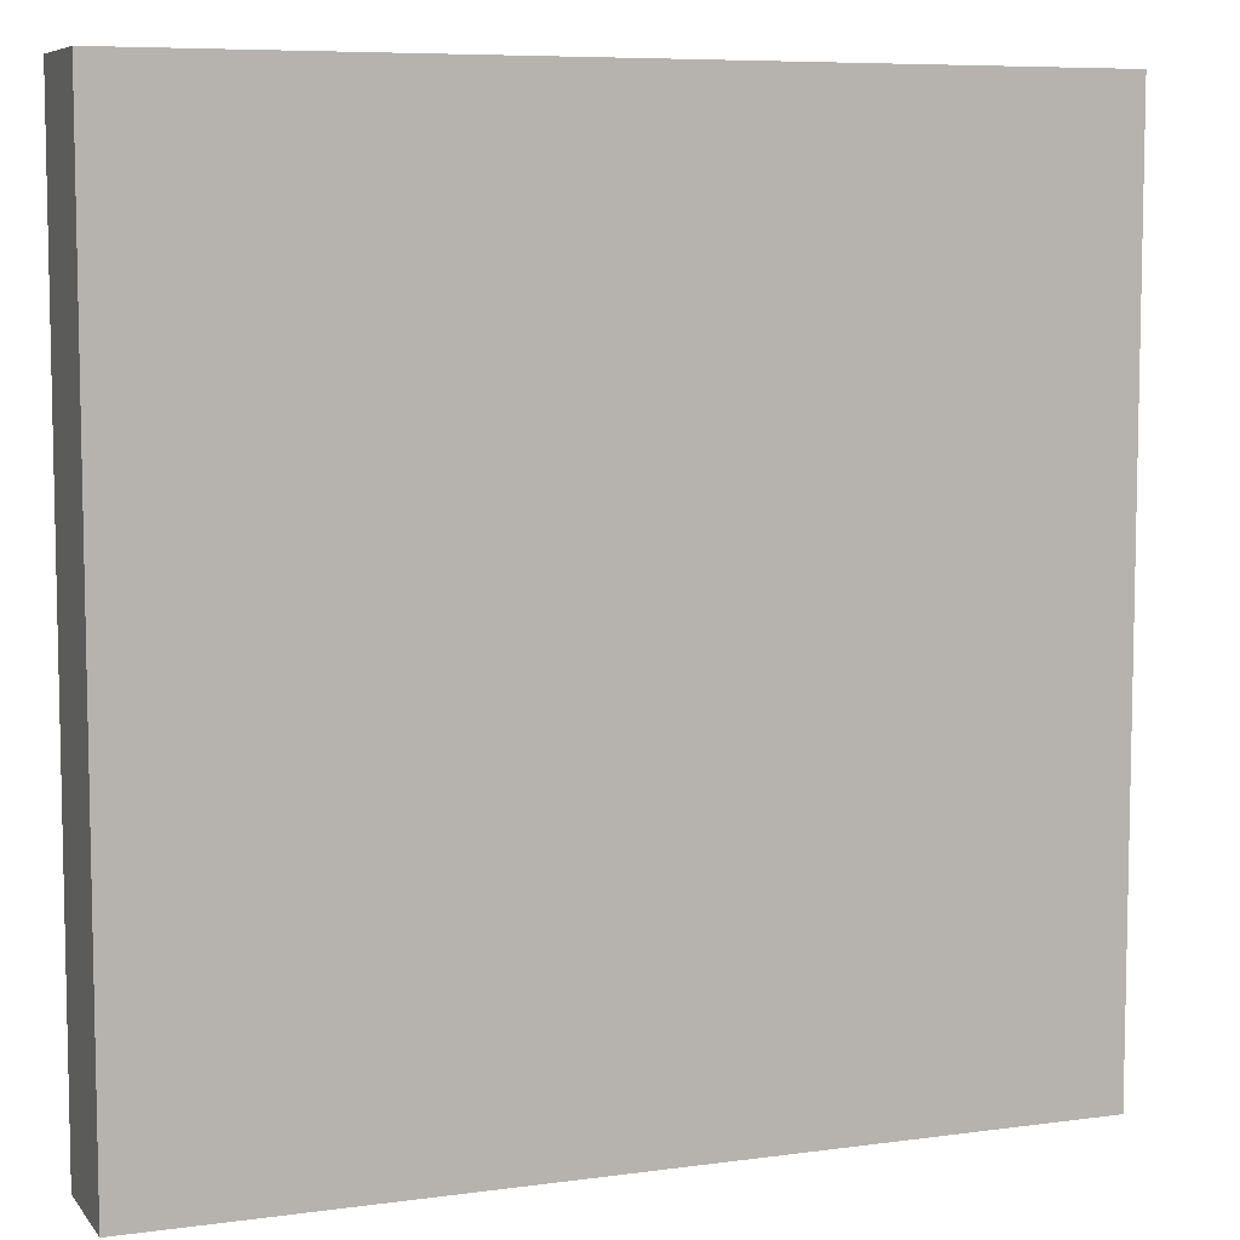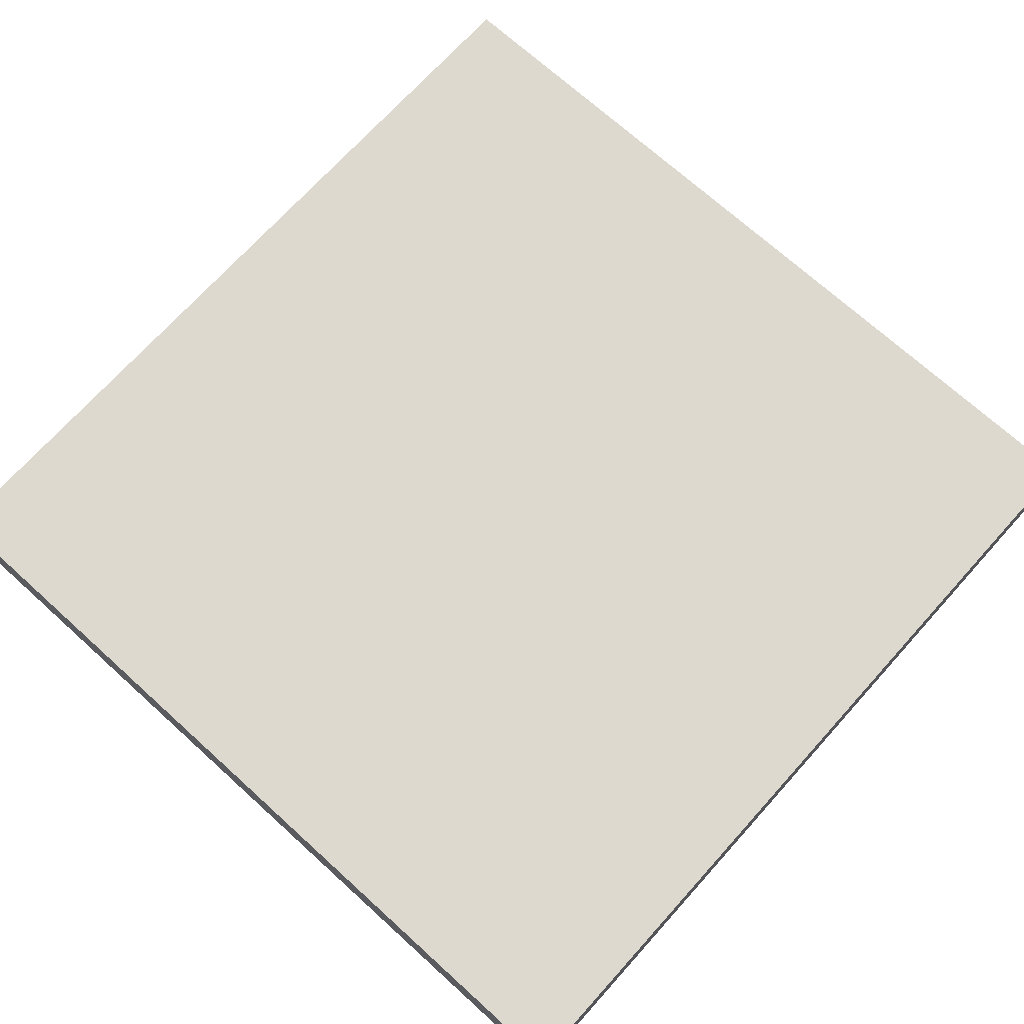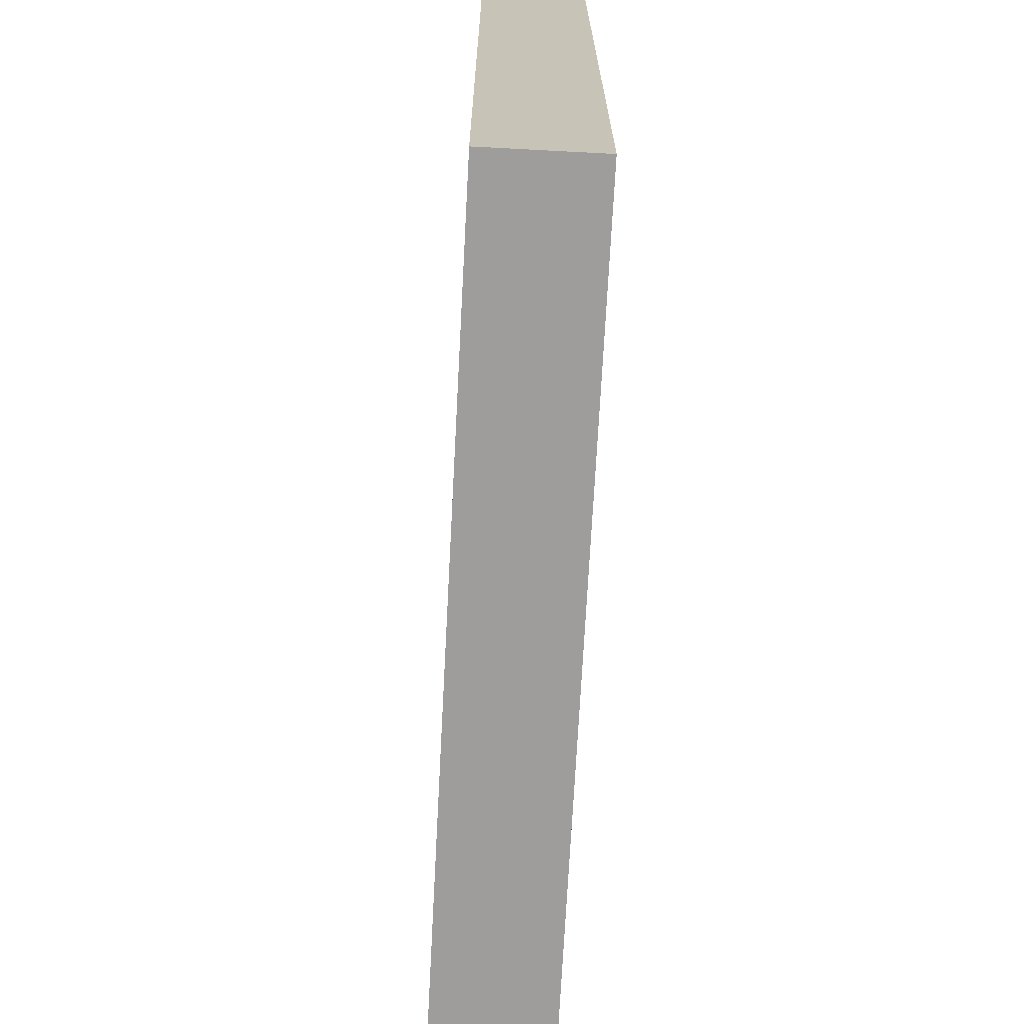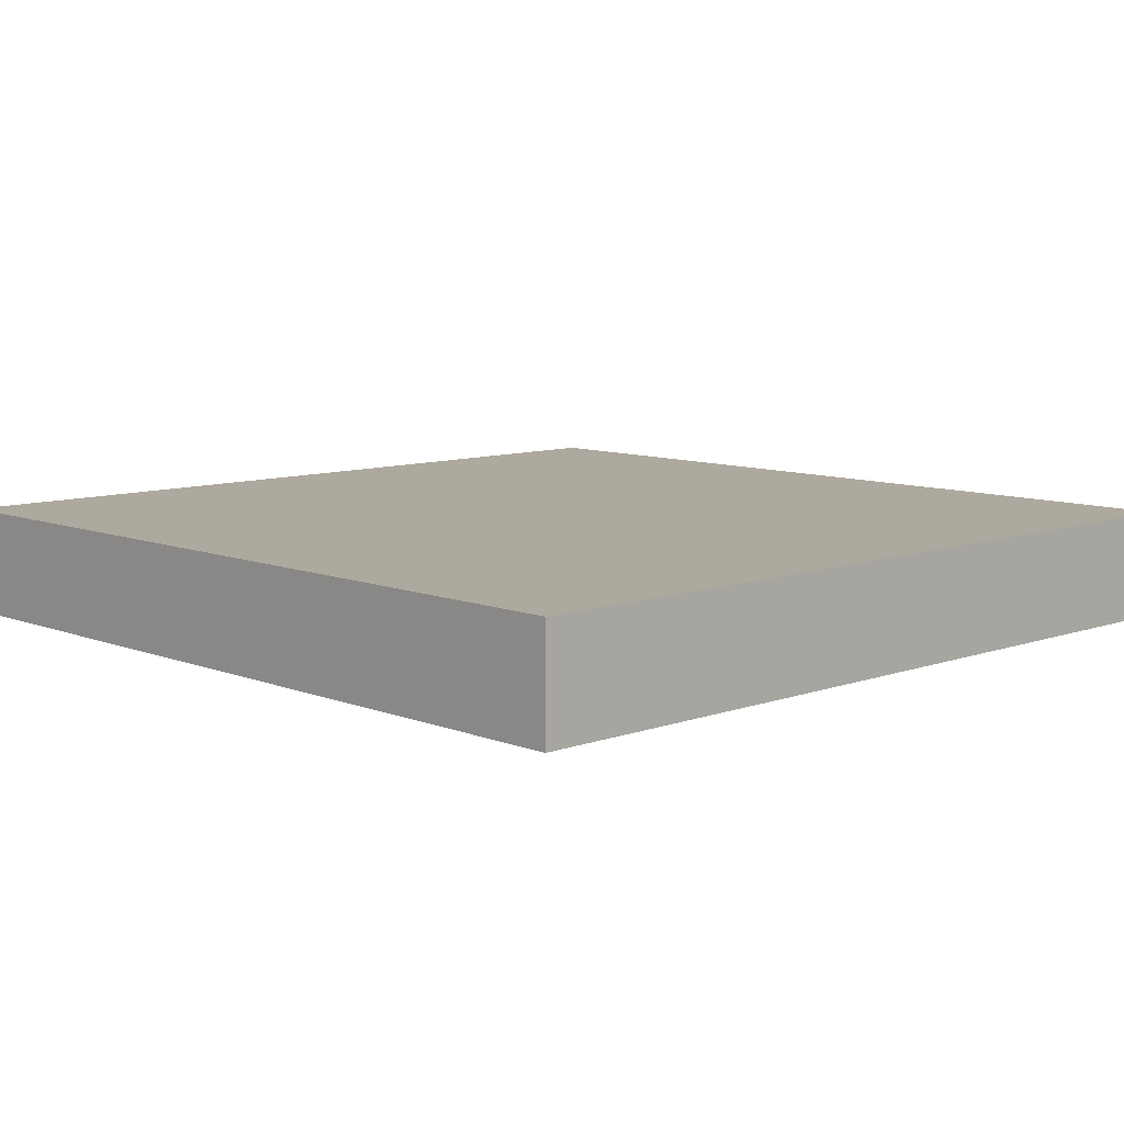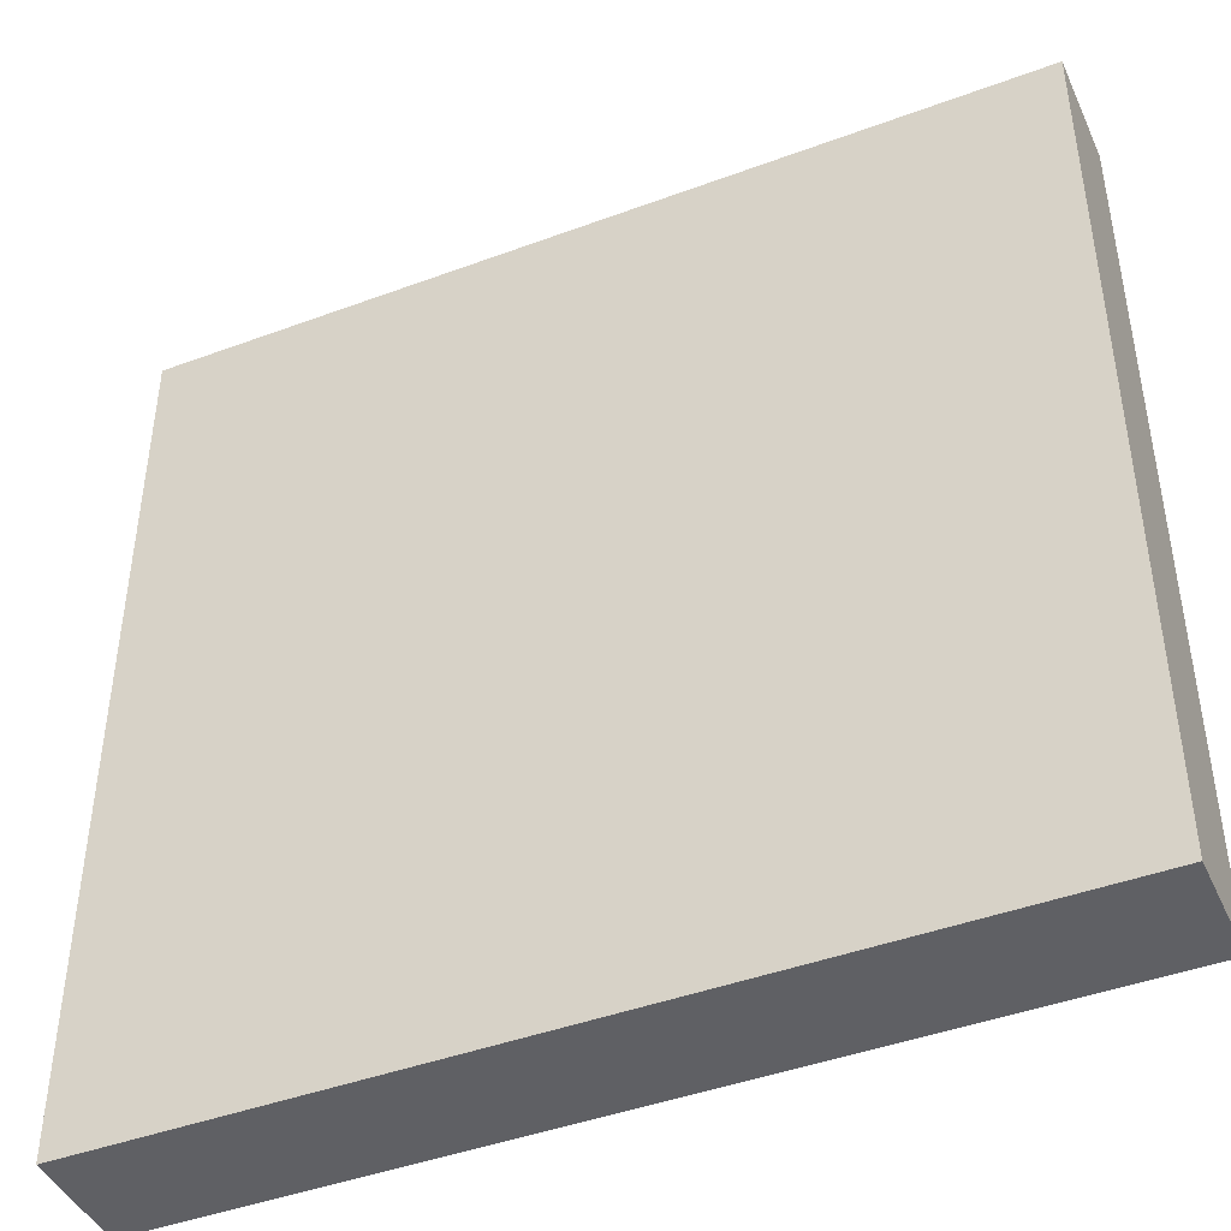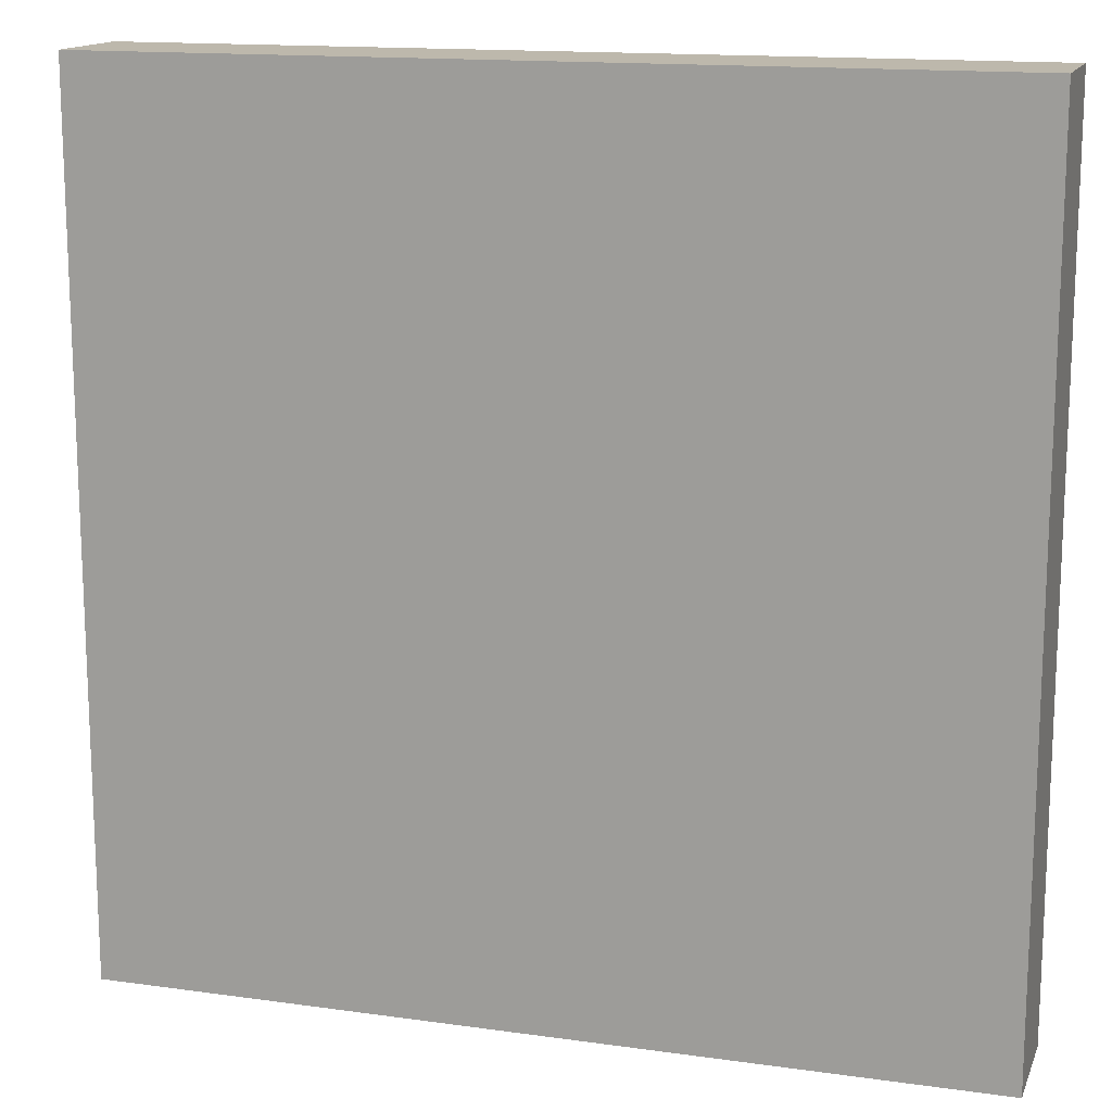
<metadata>
{"format":"obj","ext":"obj","renderer":"f3d","projection":"perspective","resolution":1024,"background":"white","views":[{"elev":7.4,"azim":158.8,"up":"+Y"},{"elev":71.7,"azim":42.1,"up":"+Z"},{"elev":-70.7,"azim":-93.0,"up":"+Y"},{"elev":9.0,"azim":136.2,"up":"+Z"},{"elev":-44.0,"azim":-156.5,"up":"+Y"},{"elev":14.7,"azim":16.9,"up":"+Y"}]}
</metadata>
<code>
v 48 33 0
v 48 32 0
v 48 32 1
v 48 33 1
v 49 32 0
v 49 32 1
v 49 33 0
v 49 33 1
v 48 34 0
v 48 34 1
v 49 34 0
v 49 34 1
v 48 35 0
v 48 35 1
v 49 35 0
v 49 35 1
v 48 36 0
v 48 36 1
v 49 36 0
v 49 36 1
v 48 37 0
v 48 37 1
v 49 37 0
v 49 37 1
v 48 38 0
v 48 38 1
v 49 38 0
v 49 38 1
v 48 39 0
v 48 39 1
v 49 39 0
v 49 39 1
v 48 40 0
v 48 40 1
v 49 40 1
v 49 40 0
v 50 32 0
v 50 32 1
v 50 33 0
v 50 33 1
v 50 34 0
v 50 34 1
v 50 35 0
v 50 35 1
v 50 36 0
v 50 36 1
v 50 37 0
v 50 37 1
v 50 38 0
v 50 38 1
v 50 39 0
v 50 39 1
v 50 40 1
v 50 40 0
v 51 32 0
v 51 32 1
v 51 33 0
v 51 33 1
v 51 34 0
v 51 34 1
v 51 35 0
v 51 35 1
v 51 36 0
v 51 36 1
v 51 37 0
v 51 37 1
v 51 38 0
v 51 38 1
v 51 39 0
v 51 39 1
v 51 40 1
v 51 40 0
v 52 32 0
v 52 32 1
v 52 33 0
v 52 33 1
v 52 34 0
v 52 34 1
v 52 35 0
v 52 35 1
v 52 36 0
v 52 36 1
v 52 37 0
v 52 37 1
v 52 38 0
v 52 38 1
v 52 39 0
v 52 39 1
v 52 40 1
v 52 40 0
v 53 32 0
v 53 32 1
v 53 33 0
v 53 33 1
v 53 34 0
v 53 34 1
v 53 35 0
v 53 35 1
v 53 36 0
v 53 36 1
v 53 37 0
v 53 37 1
v 53 38 0
v 53 38 1
v 53 39 0
v 53 39 1
v 53 40 1
v 53 40 0
v 54 32 0
v 54 32 1
v 54 33 0
v 54 33 1
v 54 34 0
v 54 34 1
v 54 35 0
v 54 35 1
v 54 36 0
v 54 36 1
v 54 37 0
v 54 37 1
v 54 38 0
v 54 38 1
v 54 39 0
v 54 39 1
v 54 40 1
v 54 40 0
v 55 32 0
v 55 32 1
v 55 33 0
v 55 33 1
v 55 34 0
v 55 34 1
v 55 35 0
v 55 35 1
v 55 36 0
v 55 36 1
v 55 37 0
v 55 37 1
v 55 38 0
v 55 38 1
v 55 39 0
v 55 39 1
v 55 40 1
v 55 40 0
v 56 33 1
v 56 32 1
v 56 32 0
v 56 33 0
v 56 34 1
v 56 34 0
v 56 35 1
v 56 35 0
v 56 36 1
v 56 36 0
v 56 37 1
v 56 37 0
v 56 38 1
v 56 38 0
v 56 39 1
v 56 39 0
v 56 40 1
v 56 40 0
g 101_Piece14_4_0
f 1 2 3 4
f 3 2 5 6
f 7 5 2 1
f 4 3 6 8
f 9 1 4 10
f 11 7 1 9
f 10 4 8 12
f 13 9 10 14
f 15 11 9 13
f 14 10 12 16
f 17 13 14 18
f 19 15 13 17
f 18 14 16 20
f 21 17 18 22
f 23 19 17 21
f 22 18 20 24
f 25 21 22 26
f 27 23 21 25
f 26 22 24 28
f 29 25 26 30
f 31 27 25 29
f 30 26 28 32
f 33 29 30 34
f 33 34 35 36
f 36 31 29 33
f 34 30 32 35
f 6 5 37 38
f 39 37 5 7
f 8 6 38 40
f 41 39 7 11
f 12 8 40 42
f 43 41 11 15
f 16 12 42 44
f 45 43 15 19
f 20 16 44 46
f 47 45 19 23
f 24 20 46 48
f 49 47 23 27
f 28 24 48 50
f 51 49 27 31
f 32 28 50 52
f 36 35 53 54
f 54 51 31 36
f 35 32 52 53
f 38 37 55 56
f 57 55 37 39
f 40 38 56 58
f 59 57 39 41
f 42 40 58 60
f 61 59 41 43
f 44 42 60 62
f 63 61 43 45
f 46 44 62 64
f 65 63 45 47
f 48 46 64 66
f 67 65 47 49
f 50 48 66 68
f 69 67 49 51
f 52 50 68 70
f 54 53 71 72
f 72 69 51 54
f 53 52 70 71
f 56 55 73 74
f 75 73 55 57
f 58 56 74 76
f 77 75 57 59
f 60 58 76 78
f 79 77 59 61
f 62 60 78 80
f 81 79 61 63
f 64 62 80 82
f 83 81 63 65
f 66 64 82 84
f 85 83 65 67
f 68 66 84 86
f 87 85 67 69
f 70 68 86 88
f 72 71 89 90
f 90 87 69 72
f 71 70 88 89
f 74 73 91 92
f 93 91 73 75
f 76 74 92 94
f 95 93 75 77
f 78 76 94 96
f 97 95 77 79
f 80 78 96 98
f 99 97 79 81
f 82 80 98 100
f 101 99 81 83
f 84 82 100 102
f 103 101 83 85
f 86 84 102 104
f 105 103 85 87
f 88 86 104 106
f 90 89 107 108
f 108 105 87 90
f 89 88 106 107
f 92 91 109 110
f 111 109 91 93
f 94 92 110 112
f 113 111 93 95
f 96 94 112 114
f 115 113 95 97
f 98 96 114 116
f 117 115 97 99
f 100 98 116 118
f 119 117 99 101
f 102 100 118 120
f 121 119 101 103
f 104 102 120 122
f 123 121 103 105
f 106 104 122 124
f 108 107 125 126
f 126 123 105 108
f 107 106 124 125
f 110 109 127 128
f 129 127 109 111
f 112 110 128 130
f 131 129 111 113
f 114 112 130 132
f 133 131 113 115
f 116 114 132 134
f 135 133 115 117
f 118 116 134 136
f 137 135 117 119
f 120 118 136 138
f 139 137 119 121
f 122 120 138 140
f 141 139 121 123
f 124 122 140 142
f 126 125 143 144
f 144 141 123 126
f 125 124 142 143
f 145 146 147 148
f 128 127 147 146
f 148 147 127 129
f 130 128 146 145
f 149 145 148 150
f 150 148 129 131
f 132 130 145 149
f 151 149 150 152
f 152 150 131 133
f 134 132 149 151
f 153 151 152 154
f 154 152 133 135
f 136 134 151 153
f 155 153 154 156
f 156 154 135 137
f 138 136 153 155
f 157 155 156 158
f 158 156 137 139
f 140 138 155 157
f 159 157 158 160
f 160 158 139 141
f 142 140 157 159
f 161 159 160 162
f 144 143 161 162
f 162 160 141 144
f 143 142 159 161

</code>
